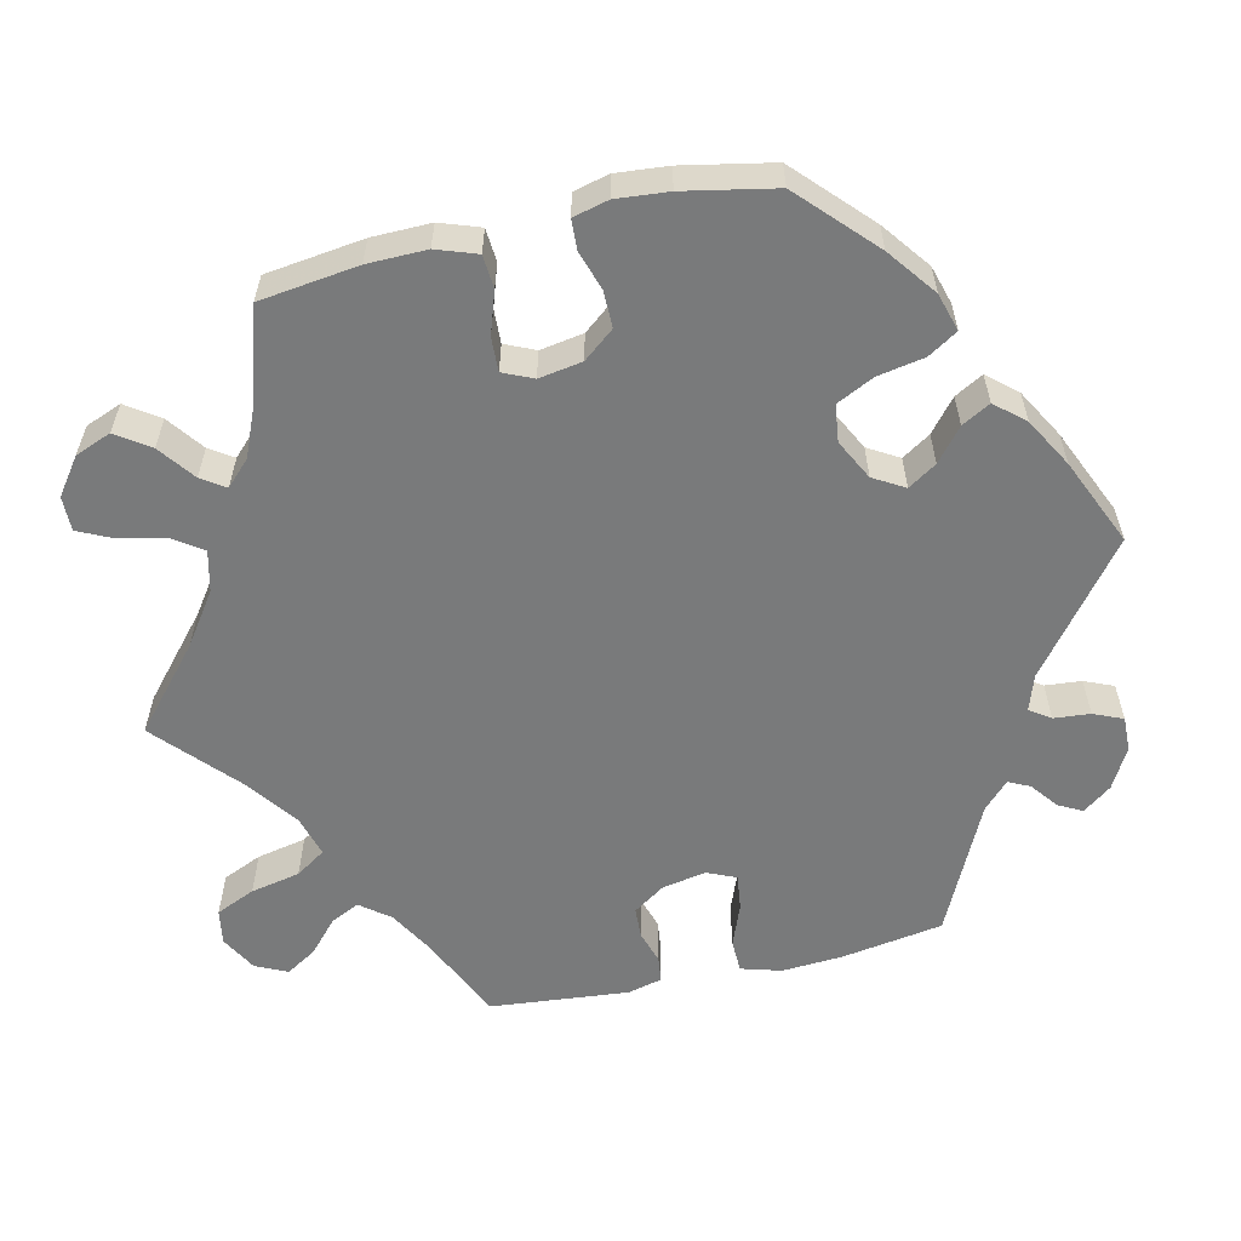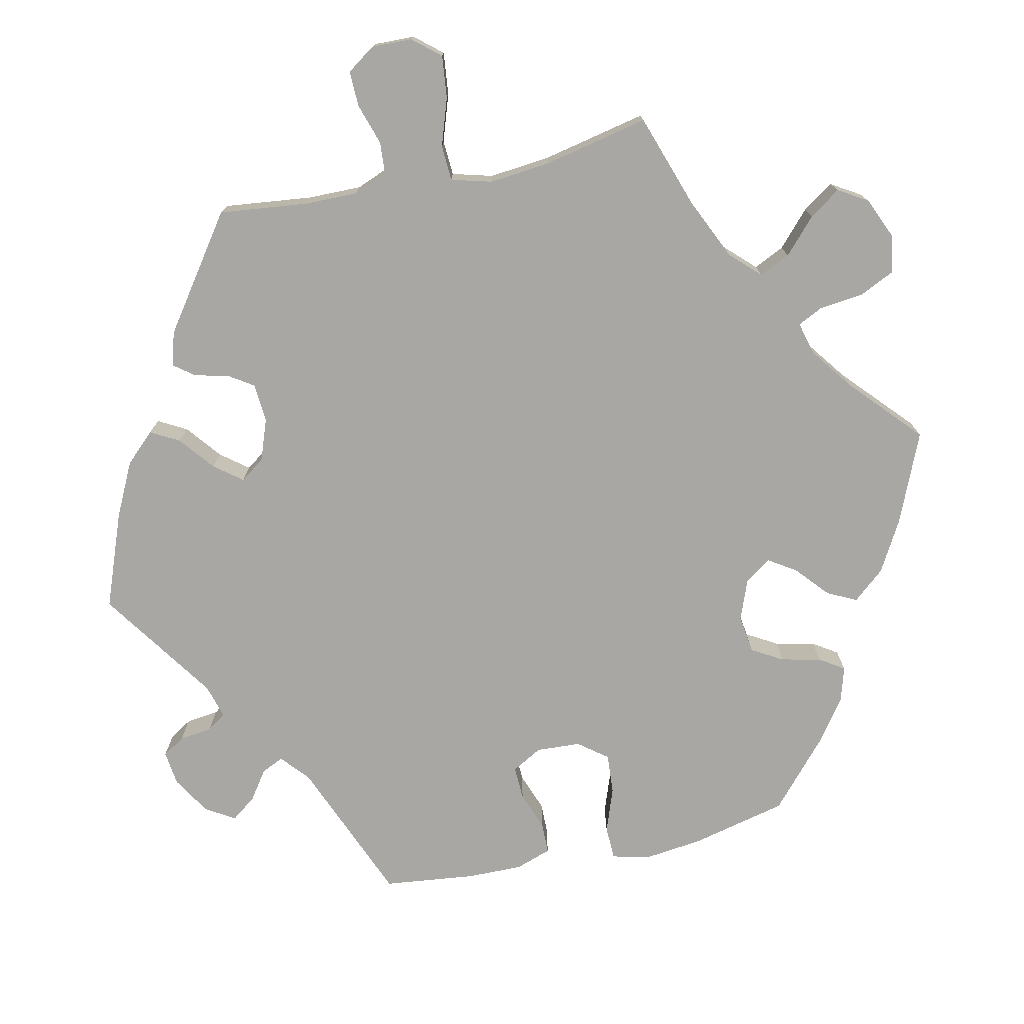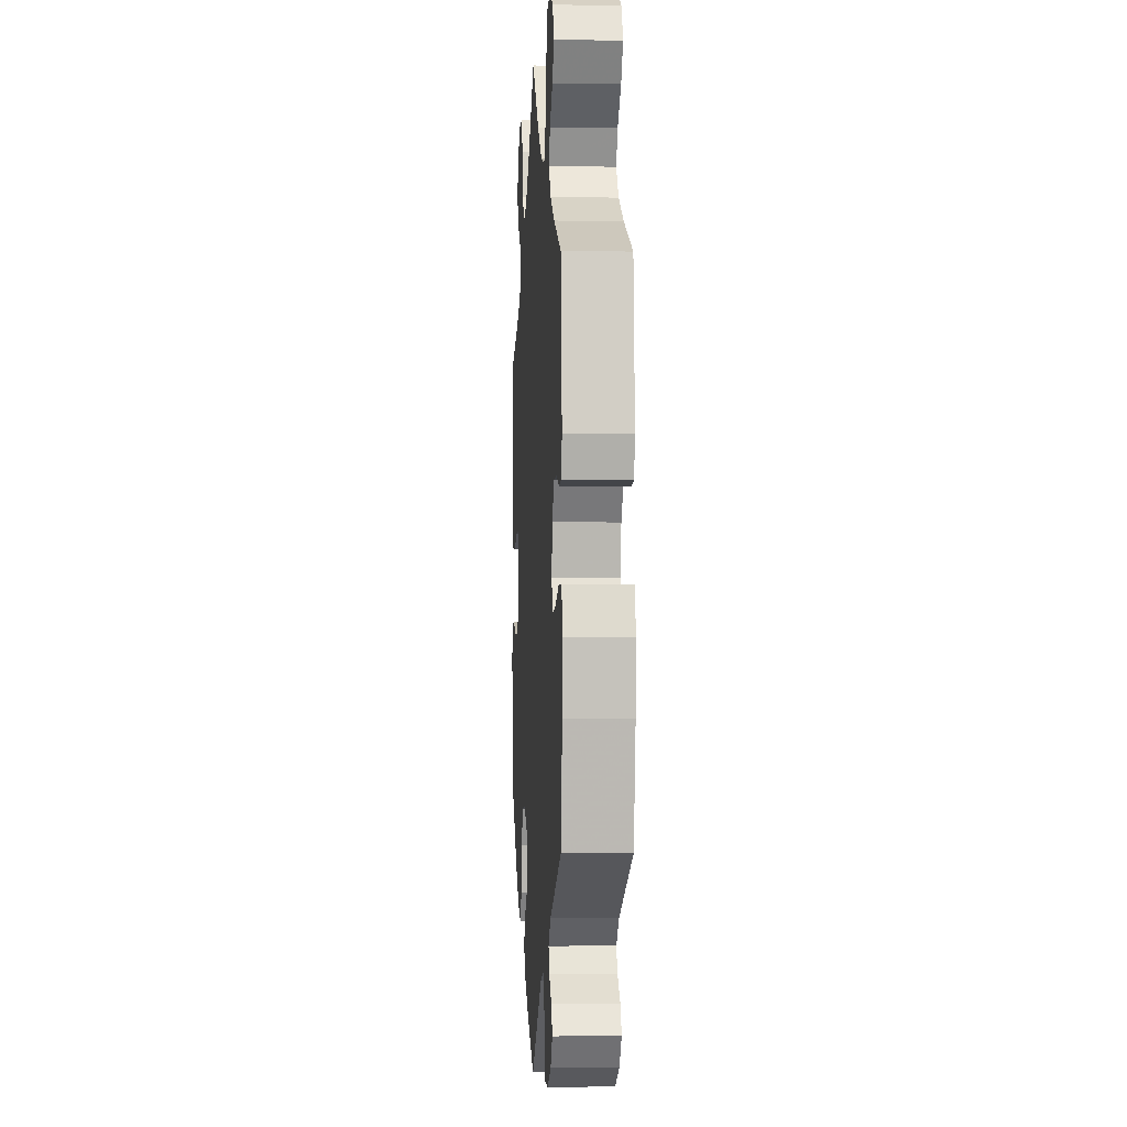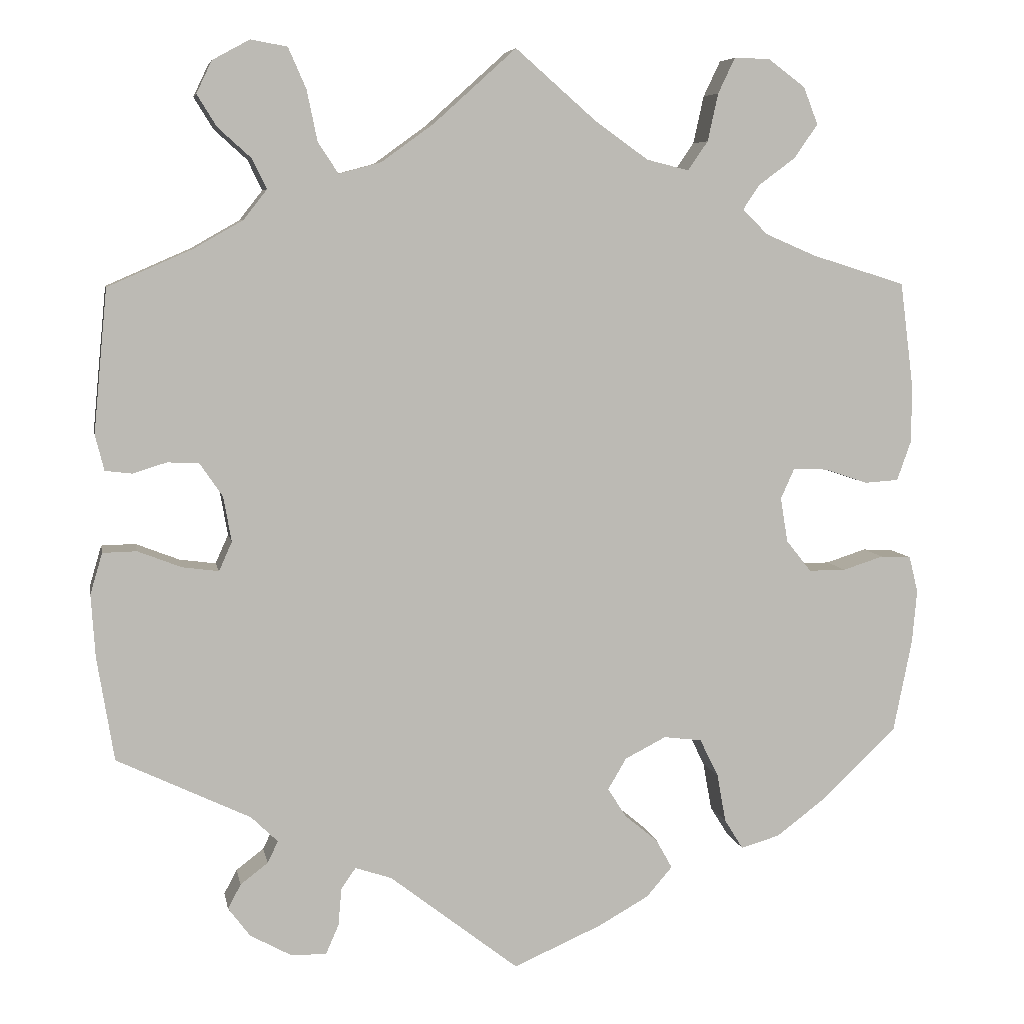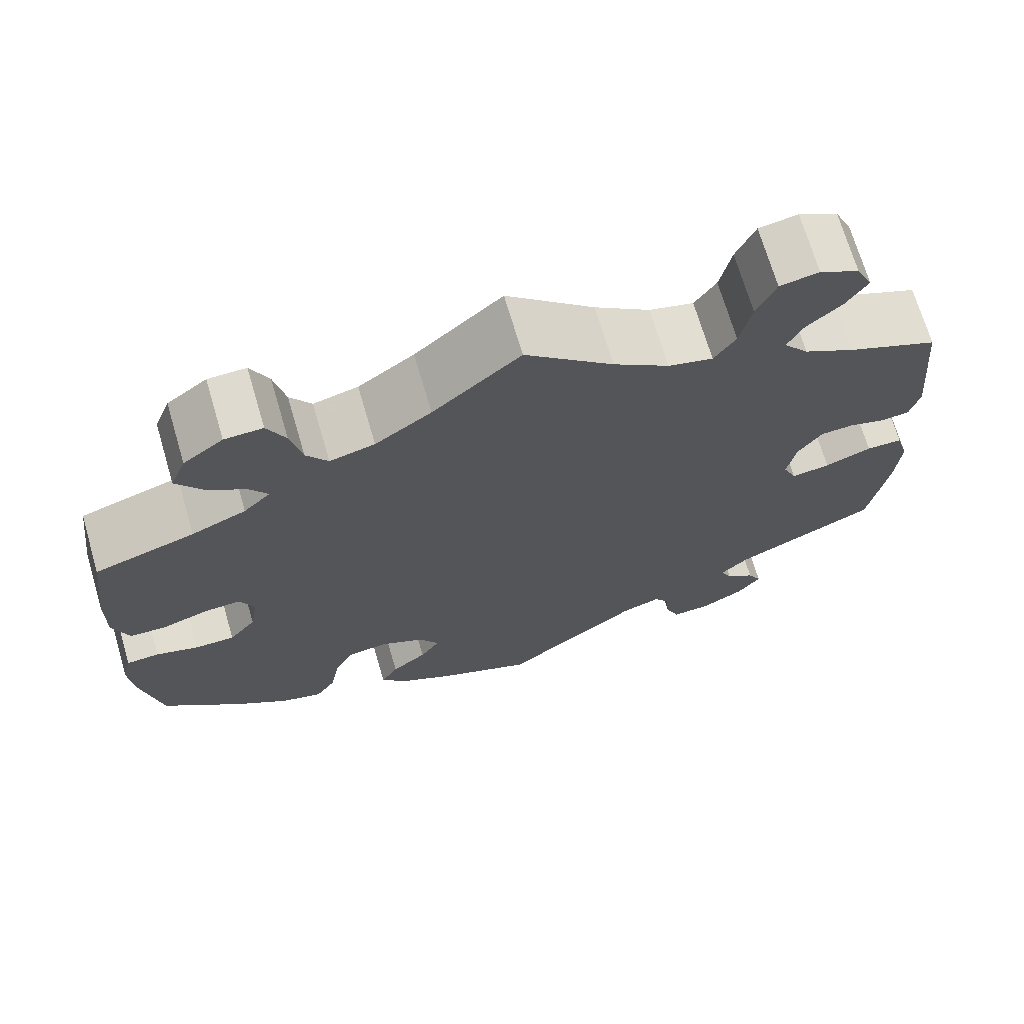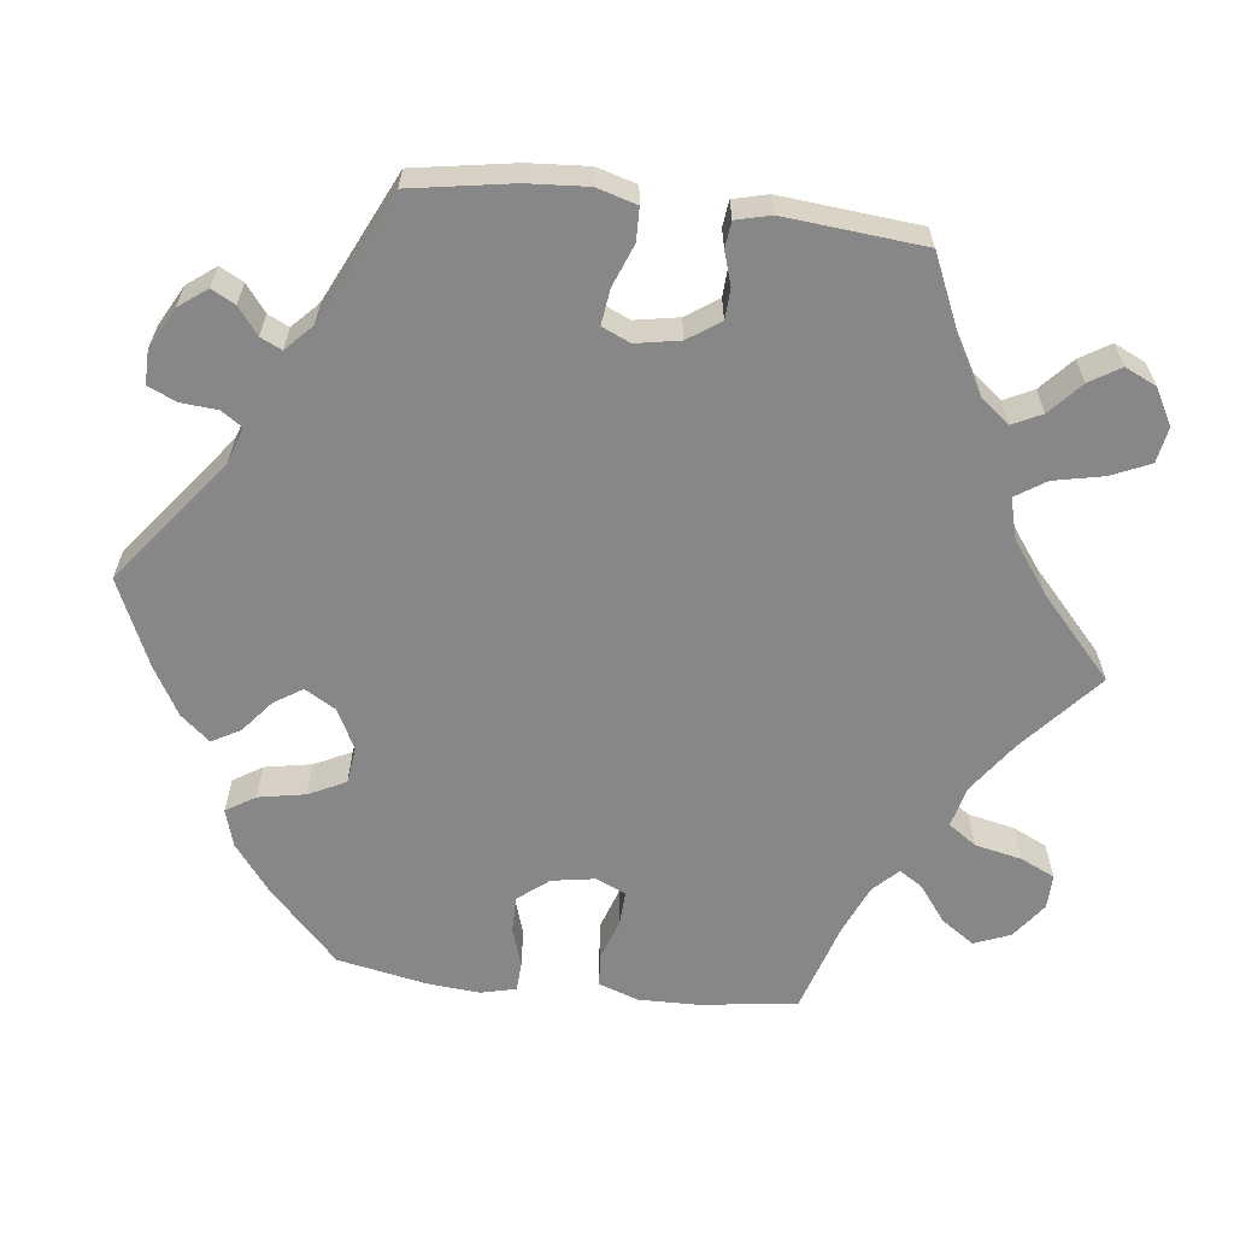
<metadata>
{"format":"obj","ext":"obj","renderer":"f3d","projection":"perspective","resolution":1024,"background":"white","views":[{"elev":-58.0,"azim":103.0,"up":"+Y"},{"elev":-74.8,"azim":-17.8,"up":"+Y"},{"elev":-1.7,"azim":-93.7,"up":"+Z"},{"elev":6.7,"azim":-10.5,"up":"+Z"},{"elev":70.3,"azim":163.6,"up":"+Z"},{"elev":-62.3,"azim":-96.6,"up":"+Y"}]}
</metadata>
<code>
v -0.521 0.07 -0.16
v -0.526 0.07 -0.083
v -0.511 0.07 -0.032
v -0.469 0.07 -0.031
v -0.415 0.07 -0.052
v -0.37 0.07 -0.058
v -0.354 0.07 -0.022
v -0.364 0.07 0.034
v -0.392 0.07 0.075
v -0.431 0.07 0.077
v -0.473 0.07 0.064
v -0.506 0.07 0.068
v -0.517 0.07 0.112
v -0.5 0.07 0.289
v -0.395 0.07 0.335
v -0.335 0.07 0.369
v -0.306 0.07 0.406
v -0.324 0.07 0.443
v -0.365 0.07 0.48
v -0.389 0.07 0.519
v -0.37 0.07 0.559
v -0.324 0.07 0.584
v -0.279 0.07 0.576
v -0.257 0.07 0.526
v -0.244 0.07 0.463
v -0.219 0.07 0.425
v -0.167 0.07 0.439
v -0.102 0.07 0.486
v 0 0.07 0.578
v 0.101 0.07 0.49
v 0.166 0.07 0.444
v 0.218 0.07 0.431
v 0.243 0.07 0.467
v 0.256 0.07 0.526
v 0.277 0.07 0.57
v 0.321 0.07 0.569
v 0.367 0.07 0.535
v 0.385 0.07 0.489
v 0.356 0.07 0.447
v 0.31 0.07 0.413
v 0.29 0.07 0.383
v 0.321 0.07 0.352
v 0.384 0.07 0.325
v 0.5 0.07 0.289
v 0.516 0.07 0.164
v 0.517 0.07 0.089
v 0.499 0.07 0.038
v 0.457 0.07 0.035
v 0.404 0.07 0.053
v 0.361 0.07 0.055
v 0.344 0.07 0.017
v 0.353 0.07 -0.038
v 0.384 0.07 -0.077
v 0.43 0.07 -0.077
v 0.48 0.07 -0.061
v 0.518 0.07 -0.063
v 0.529 0.07 -0.108
v 0.523 0.07 -0.174
v 0.5 0.07 -0.289
v 0.407 0.07 -0.377
v 0.346 0.07 -0.423
v 0.298 0.07 -0.437
v 0.275 0.07 -0.4
v 0.264 0.07 -0.34
v 0.241 0.07 -0.293
v 0.194 0.07 -0.287
v 0.143 0.07 -0.313
v 0.12 0.07 -0.352
v 0.143 0.07 -0.388
v 0.184 0.07 -0.422
v 0.204 0.07 -0.458
v 0.172 0.07 -0.495
v 0.11 0.07 -0.53
v 0 0.07 -0.578
v -0.16 0.07 -0.454
v -0.205 0.07 -0.439
v -0.223 0.07 -0.465
v -0.227 0.07 -0.511
v -0.243 0.07 -0.548
v -0.287 0.07 -0.547
v -0.338 0.07 -0.519
v -0.365 0.07 -0.483
v -0.349 0.07 -0.453
v -0.315 0.07 -0.427
v -0.302 0.07 -0.4
v -0.335 0.07 -0.368
v -0.5 0.07 -0.289
v -0.521 0 -0.16
v -0.526 0 -0.083
v -0.511 0 -0.032
v -0.469 0 -0.031
v -0.415 0 -0.052
v -0.37 0 -0.058
v -0.354 0 -0.022
v -0.364 0 0.034
v -0.392 0 0.075
v -0.431 0 0.077
v -0.473 0 0.064
v -0.506 0 0.068
v -0.517 0 0.112
v -0.5 0 0.289
v -0.395 0 0.335
v -0.335 0 0.369
v -0.306 0 0.406
v -0.324 0 0.443
v -0.365 0 0.48
v -0.389 0 0.519
v -0.37 0 0.559
v -0.324 0 0.584
v -0.279 0 0.576
v -0.257 0 0.526
v -0.244 0 0.463
v -0.219 0 0.425
v -0.167 0 0.439
v -0.102 0 0.486
v 0 0 0.578
v 0.101 0 0.49
v 0.166 0 0.444
v 0.218 0 0.431
v 0.243 0 0.467
v 0.256 0 0.526
v 0.277 0 0.57
v 0.321 0 0.569
v 0.367 0 0.535
v 0.385 0 0.489
v 0.356 0 0.447
v 0.31 0 0.413
v 0.29 0 0.383
v 0.321 0 0.352
v 0.384 0 0.325
v 0.5 0 0.289
v 0.516 0 0.164
v 0.517 0 0.089
v 0.499 0 0.038
v 0.457 0 0.035
v 0.404 0 0.053
v 0.361 0 0.055
v 0.344 0 0.017
v 0.353 0 -0.038
v 0.384 0 -0.077
v 0.43 0 -0.077
v 0.48 0 -0.061
v 0.518 0 -0.063
v 0.529 0 -0.108
v 0.523 0 -0.174
v 0.5 0 -0.289
v 0.407 0 -0.377
v 0.346 0 -0.423
v 0.298 0 -0.437
v 0.275 0 -0.4
v 0.264 0 -0.34
v 0.241 0 -0.293
v 0.194 0 -0.287
v 0.143 0 -0.313
v 0.12 0 -0.352
v 0.143 0 -0.388
v 0.184 0 -0.422
v 0.204 0 -0.458
v 0.172 0 -0.495
v 0.11 0 -0.53
v 0 0 -0.578
v -0.16 0 -0.454
v -0.205 0 -0.439
v -0.223 0 -0.465
v -0.227 0 -0.511
v -0.243 0 -0.548
v -0.287 0 -0.547
v -0.338 0 -0.519
v -0.365 0 -0.483
v -0.349 0 -0.453
v -0.315 0 -0.427
v -0.302 0 -0.4
v -0.335 0 -0.368
v -0.5 0 -0.289
f 86 87 1 2
f 85 86 2 3
f 81 82 83 84
f 81 84 85
f 80 81 85
f 77 78 79 80
f 76 77 80 85
f 75 76 85 3
f 69 70 71 72
f 68 69 72 73
f 61 62 63 64
f 61 64 65
f 60 61 65
f 59 60 65
f 58 59 65 66
f 54 55 56 57
f 53 54 57 58
f 46 47 48 49
f 46 49 50
f 43 44 45 46
f 42 43 46 50
f 41 42 50 51
f 37 38 39 40
f 37 40 41
f 36 37 41
f 33 34 35 36
f 32 33 36 41
f 31 32 41 51
f 28 29 30
f 27 28 30 31
f 26 27 31 51
f 22 23 24 25
f 22 25 26
f 21 22 26
f 18 19 20 21
f 17 18 21 26
f 16 17 26 51
f 12 13 14 15
f 10 11 12 15
f 9 10 15 16
f 8 9 16 51
f 75 3 4 5
f 75 5 6
f 68 73 74 75
f 67 68 75 6
f 66 67 6 7
f 53 58 66 7
f 52 53 7 8
f 8 51 52
f 89 88 174 173
f 90 89 173 172
f 171 170 169 168
f 172 171 168
f 172 168 167
f 167 166 165 164
f 172 167 164 163
f 90 172 163 162
f 159 158 157 156
f 160 159 156 155
f 151 150 149 148
f 152 151 148
f 152 148 147
f 152 147 146
f 153 152 146 145
f 144 143 142 141
f 145 144 141 140
f 136 135 134 133
f 137 136 133
f 133 132 131 130
f 137 133 130 129
f 138 137 129 128
f 127 126 125 124
f 128 127 124
f 128 124 123
f 123 122 121 120
f 128 123 120 119
f 138 128 119 118
f 117 116 115
f 118 117 115 114
f 138 118 114 113
f 112 111 110 109
f 113 112 109
f 113 109 108
f 108 107 106 105
f 113 108 105 104
f 138 113 104 103
f 102 101 100 99
f 102 99 98 97
f 103 102 97 96
f 138 103 96 95
f 92 91 90 162
f 93 92 162
f 162 161 160 155
f 93 162 155 154
f 94 93 154 153
f 94 153 145 140
f 95 94 140 139
f 139 138 95
f 1 88 89 2
f 2 89 90 3
f 3 90 91 4
f 4 91 92 5
f 5 92 93 6
f 6 93 94 7
f 7 94 95 8
f 8 95 96 9
f 9 96 97 10
f 10 97 98 11
f 11 98 99 12
f 12 99 100 13
f 13 100 101 14
f 14 101 102 15
f 15 102 103 16
f 16 103 104 17
f 17 104 105 18
f 18 105 106 19
f 19 106 107 20
f 20 107 108 21
f 21 108 109 22
f 22 109 110 23
f 23 110 111 24
f 24 111 112 25
f 25 112 113 26
f 26 113 114 27
f 27 114 115 28
f 28 115 116 29
f 29 116 117 30
f 30 117 118 31
f 31 118 119 32
f 32 119 120 33
f 33 120 121 34
f 34 121 122 35
f 35 122 123 36
f 36 123 124 37
f 37 124 125 38
f 38 125 126 39
f 39 126 127 40
f 40 127 128 41
f 41 128 129 42
f 42 129 130 43
f 43 130 131 44
f 44 131 132 45
f 45 132 133 46
f 46 133 134 47
f 47 134 135 48
f 48 135 136 49
f 49 136 137 50
f 50 137 138 51
f 51 138 139 52
f 52 139 140 53
f 53 140 141 54
f 54 141 142 55
f 55 142 143 56
f 56 143 144 57
f 57 144 145 58
f 58 145 146 59
f 59 146 147 60
f 60 147 148 61
f 61 148 149 62
f 62 149 150 63
f 63 150 151 64
f 64 151 152 65
f 65 152 153 66
f 66 153 154 67
f 67 154 155 68
f 68 155 156 69
f 69 156 157 70
f 70 157 158 71
f 71 158 159 72
f 72 159 160 73
f 73 160 161 74
f 74 161 162 75
f 75 162 163 76
f 76 163 164 77
f 77 164 165 78
f 78 165 166 79
f 79 166 167 80
f 80 167 168 81
f 81 168 169 82
f 82 169 170 83
f 83 170 171 84
f 84 171 172 85
f 85 172 173 86
f 86 173 174 87
f 87 174 88 1

</code>
